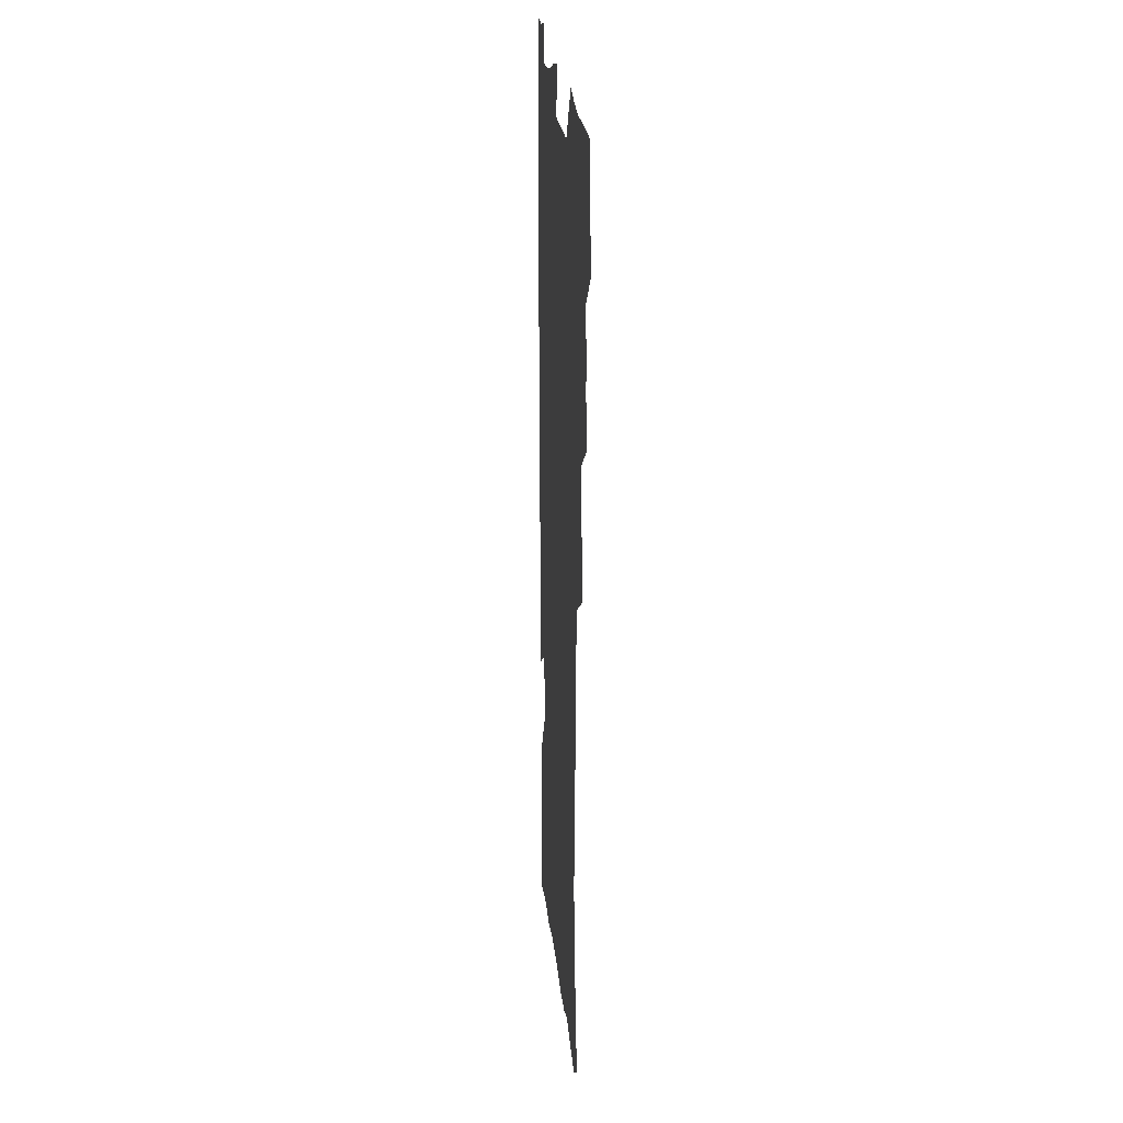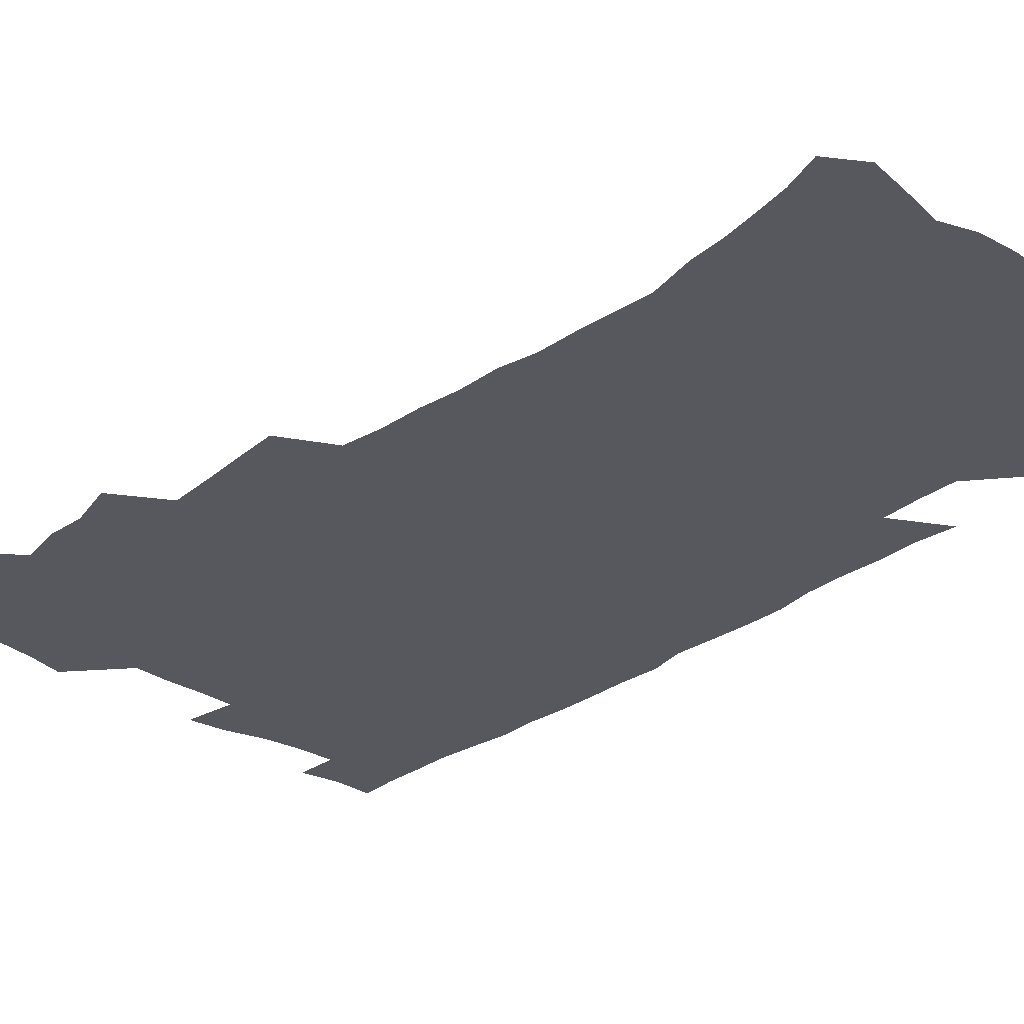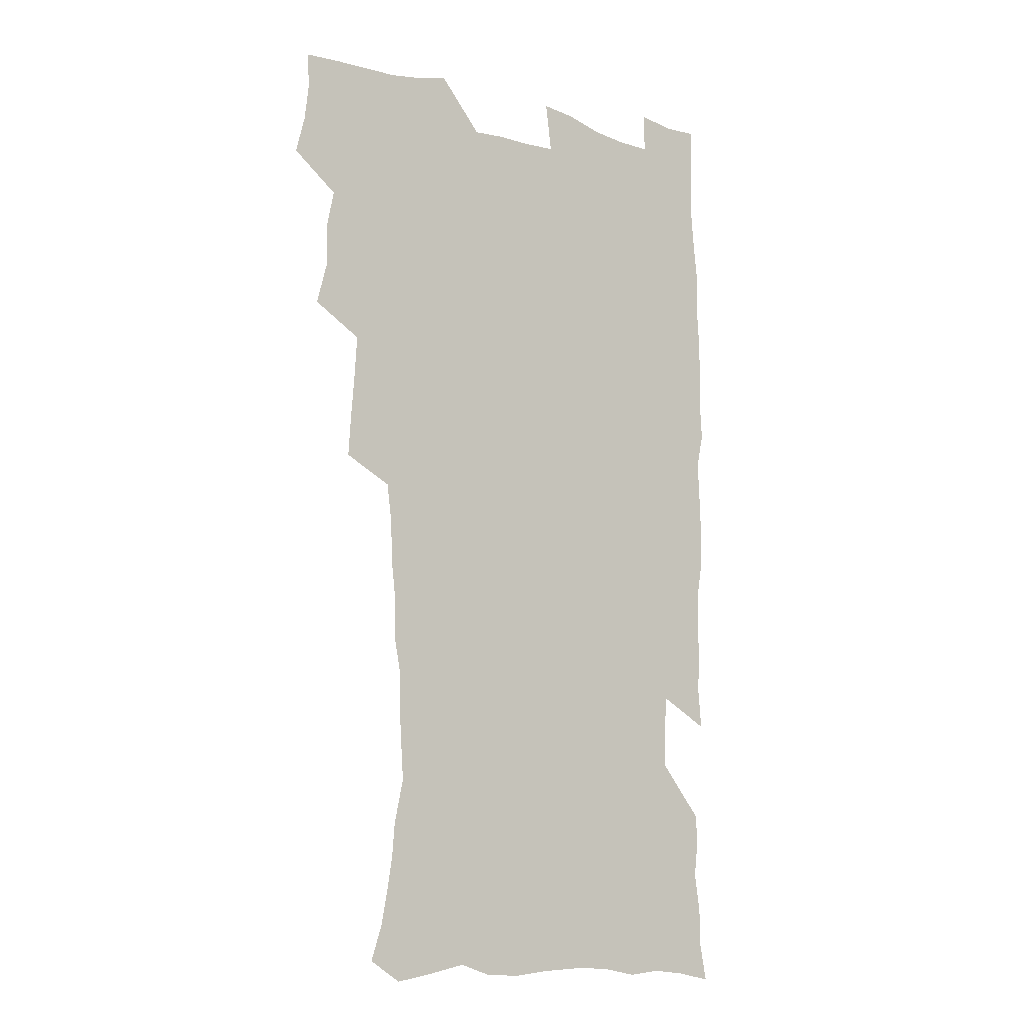
<metadata>
{"format":"obj","ext":"obj","renderer":"f3d","projection":"perspective","resolution":1024,"background":"white","views":[{"elev":19.7,"azim":-95.0,"up":"+Y"},{"elev":-28.9,"azim":-42.7,"up":"+Z"},{"elev":-10.8,"azim":-37.2,"up":"+Y"}]}
</metadata>
<code>
v 475.2 523.4 0
v 479.1 539 0
v 480.9 553.9 0
v 480.3 568.9 0
v 487.2 457.5 0
v 492.1 476 0
v 491.4 491.6 0
v 494.7 508.3 0
v 495.4 523.6 0
v 497.5 538.7 0
v 496.8 553.7 0
v 495.3 569.8 0
v 504.3 392.3 0
v 505.5 410.1 0
v 506.9 427.8 0
v 508 445.1 0
v 509.3 462 0
v 510.4 478.1 0
v 511.3 493.7 0
v 510.7 508.6 0
v 514 524.3 0
v 513.2 538.9 0
v 512.1 553.9 0
v 510.3 570.2 0
v 519.5 179.6 0
v 524.3 194.3 0
v 526.8 207.8 0
v 529.2 222.2 0
v 530.3 236.5 0
v 534.3 254.9 0
v 533.3 268.9 0
v 532.4 284 0
v 532.1 301 0
v 529.4 315.3 0
v 529.3 332.7 0
v 527.4 348.4 0
v 526.8 365.9 0
v 524.7 381.8 0
v 525.4 399.6 0
v 526.6 417 0
v 526.3 432.7 0
v 527.7 449.3 0
v 527.2 464.3 0
v 528.9 480.2 0
v 529.6 495.1 0
v 528.4 509.7 0
v 529.1 524.3 0
v 528.4 539.1 0
v 526.9 554.5 0
v 525.1 570.6 0
v 533.1 171 0
v 540.3 188.1 0
v 541.6 200.8 0
v 544.2 215.8 0
v 549 234.2 0
v 549.4 248.9 0
v 550.1 264.4 0
v 548.5 277.7 0
v 547.9 292.9 0
v 547.9 309.7 0
v 547.3 325.7 0
v 546.4 341.4 0
v 544.5 356 0
v 545.2 373.6 0
v 543 388 0
v 542.7 404 0
v 543.3 420.3 0
v 542.9 435.4 0
v 543.2 450.8 0
v 544.4 466.5 0
v 544 480.9 0
v 545.1 495.9 0
v 546.2 510.2 0
v 545.2 524.3 0
v 543.4 539.7 0
v 541.3 556.3 0
v 539.3 572.9 0
v 548.3 173.7 0
v 553.5 189.3 0
v 558.1 206.6 0
v 562.4 224.9 0
v 563.5 240.2 0
v 565.3 256.9 0
v 565 271.2 0
v 564.1 285.4 0
v 562.6 298.9 0
v 562.2 314.8 0
v 561.9 330.8 0
v 560.4 345.1 0
v 560.8 362.2 0
v 560.1 377.3 0
v 558.6 391.5 0
v 558.5 407 0
v 558.9 422.6 0
v 559.4 438.2 0
v 559.8 453.2 0
v 559.7 467.6 0
v 560.1 482.3 0
v 560.3 496.5 0
v 560.4 510.5 0
v 559.7 524.6 0
v 558.6 539.4 0
v 557.2 554.9 0
v 553.2 576.5 0
v 565.9 177.3 0
v 569.9 193.3 0
v 575 213.4 0
v 577.2 230.1 0
v 577.6 244.7 0
v 578 259.8 0
v 577.7 274 0
v 577.3 288.8 0
v 575.9 302.1 0
v 576.8 320.2 0
v 575.9 334.5 0
v 574.5 348.2 0
v 575.3 365.7 0
v 573.7 379.1 0
v 575.1 396.1 0
v 574.7 410.5 0
v 574.2 424.6 0
v 574.3 439.6 0
v 574.6 454.3 0
v 573.5 468 0
v 574.4 482.8 0
v 574.9 497 0
v 574.5 510.9 0
v 573.7 525.2 0
v 573.7 539 0
v 572.1 554.5 0
v 579.1 173 0
v 585.4 196.3 0
v 588.7 215.2 0
v 589.8 231 0
v 590.4 246.4 0
v 590.6 261.3 0
v 590.9 277.2 0
v 590.2 290.8 0
v 589.6 305.6 0
v 589.7 321.5 0
v 589.2 336.5 0
v 589.2 352.2 0
v 589 367.6 0
v 588.9 382.5 0
v 588.7 397.1 0
v 588.1 410.6 0
v 588.7 426.4 0
v 588.1 440.1 0
v 588.7 455.1 0
v 588.5 469 0
v 588.6 483.1 0
v 589 497.1 0
v 588.9 511.1 0
v 588.4 525.3 0
v 587.7 539.7 0
v 586.5 555.6 0
v 594.9 172 0
v 599.1 194.1 0
v 602.7 218.5 0
v 603.4 234.1 0
v 603.7 249.1 0
v 603.6 263.2 0
v 603.6 277.8 0
v 603.6 293.7 0
v 603.5 309.4 0
v 603 323.3 0
v 603.1 339.3 0
v 602.9 354.4 0
v 602.7 369.1 0
v 602.5 383.5 0
v 602.5 398 0
v 602.5 412.6 0
v 602.6 427.3 0
v 603 442.1 0
v 602.8 455.7 0
v 603 469.9 0
v 603.1 483.6 0
v 602.8 497.4 0
v 603.1 511.3 0
v 602.7 525.5 0
v 602 540.4 0
v 601.3 555.5 0
v 611.9 173.8 0
v 614 195.5 0
v 615.6 217.7 0
v 616.1 233.8 0
v 616.2 249.5 0
v 616.1 262.3 0
v 616.5 280.1 0
v 616.4 293.8 0
v 616.3 309.1 0
v 616.2 324.5 0
v 616.3 341 0
v 616.1 355 0
v 616 369.2 0
v 615.9 383.2 0
v 616.1 398 0
v 616.1 411.8 0
v 616.3 427.2 0
v 616.5 441.8 0
v 616.6 455.7 0
v 616.7 469.9 0
v 616.8 483.8 0
v 617.2 497.7 0
v 617.1 511.6 0
v 617.1 525.4 0
v 616.8 539.8 0
v 615.9 556.4 0
v 613 577.4 0
v 628.5 174.6 0
v 628.7 197.2 0
v 628.9 216.9 0
v 628.9 233.7 0
v 629 248.7 0
v 629.2 265 0
v 629.2 280.1 0
v 629.2 294.3 0
v 629.2 308.6 0
v 629.3 322.9 0
v 629.3 340 0
v 629.3 355 0
v 629.3 369.3 0
v 629.4 384.4 0
v 629.6 398 0
v 629.8 412.5 0
v 630 426.7 0
v 630 441.7 0
v 630.4 455.3 0
v 630.3 470.1 0
v 630.6 483.5 0
v 630.8 497.5 0
v 631.2 511.5 0
v 631.3 525.6 0
v 631.1 540.3 0
v 630.8 555.5 0
v 628.2 575.8 0
v 644.8 174.2 0
v 643 197 0
v 642.3 215.9 0
v 642.1 231.7 0
v 641.8 248.2 0
v 642.1 262.9 0
v 641.8 279.1 0
v 641.9 294.3 0
v 642.3 307.8 0
v 642.2 325.3 0
v 642.3 339.6 0
v 642.5 354.1 0
v 642.8 368.4 0
v 642.9 383.1 0
v 643.1 397.5 0
v 643.1 412.3 0
v 644 425.6 0
v 643.7 440.9 0
v 644.3 454.9 0
v 644 469.6 0
v 644.3 483.5 0
v 645.1 497.3 0
v 645.3 511.3 0
v 645.8 525.3 0
v 646.1 539.3 0
v 645.7 554.8 0
v 644.9 571.6 0
v 661.1 171.1 0
v 657.7 194.8 0
v 655.9 214.1 0
v 655.4 229.9 0
v 656 243.7 0
v 654.9 261.6 0
v 655 276.6 0
v 655.1 291.8 0
v 655.3 307.2 0
v 655.8 322.2 0
v 656 337.1 0
v 656.4 351.7 0
v 656.3 367 0
v 656.5 381.7 0
v 656.9 396.2 0
v 657.1 410.8 0
v 657.6 425.1 0
v 659.4 438.4 0
v 658.5 454.1 0
v 659.3 468 0
v 658.9 482.7 0
v 659 497 0
v 658.9 511 0
v 660.5 525.1 0
v 660.2 539.5 0
v 660.4 554.2 0
v 660.2 570 0
v 675.8 172.7 0
v 673.6 190.1 0
v 670.5 210.5 0
v 669.8 226.2 0
v 668.8 242.6 0
v 668.6 257.5 0
v 668.4 272.9 0
v 668.6 288.4 0
v 669.7 302.9 0
v 669.5 319 0
v 671.4 332.2 0
v 670.6 348.8 0
v 671 363.6 0
v 671.4 378.5 0
v 672.5 392.6 0
v 672.1 408.3 0
v 671.9 423.4 0
v 673.1 437.6 0
v 672.7 452.9 0
v 673.4 467.1 0
v 673.2 482 0
v 673.5 496.3 0
v 676.2 510.5 0
v 675.6 525 0
v 674.9 539.7 0
v 675 554.3 0
v 675.1 569.9 0
v 674.9 586.9 0
v 690.9 171.1 0
v 687.1 190.2 0
v 685.3 206.6 0
v 685.1 221.2 0
v 683.3 238 0
v 682 253.6 0
v 682.8 266.9 0
v 683 282.7 0
v 684.2 298.2 0
v 684.4 314.1 0
v 685 329.4 0
v 685.4 344.6 0
v 686.2 359.4 0
v 686.7 374.4 0
v 688.3 388.7 0
v 688 404.5 0
v 688.1 419.9 0
v 689.2 434.6 0
v 688.7 450.2 0
v 688.6 465.2 0
v 690.3 479.6 0
v 689.6 494.8 0
v 691.3 509.4 0
v 690.2 525.1 0
v 690 539.7 0
v 689.5 554.1 0
v 690.1 569.1 0
v 690.7 584.5 0
v 706.3 168.1 0
v 702.9 185.8 0
v 703.1 199.8 0
v 700.6 216.1 0
v 702.1 228.9 0
v 702 243.2 0
v 706.2 286 0
v 704.7 303.7 0
v 705.6 319.2 0
v 705.1 335.7 0
v 705.7 351.2 0
v 708.2 365.5 0
v 708.3 381.2 0
v 707.7 397.6 0
v 706.9 414.2 0
v 710 428.5 0
v 709.1 444.8 0
v 709.3 460.5 0
v 709.3 476.1 0
v 708.1 492.1 0
v 708.8 507.3 0
v 707 523.6 0
v 705.6 539.5 0
v 705.8 554.5 0
v 705.6 569.3 0
v 706.4 585.2 0
f 8 9 1
f 1 9 2
f 9 10 2
f 2 10 3
f 10 11 3
f 3 11 4
f 11 12 4
f 16 17 5
f 5 17 6
f 17 18 6
f 6 18 7
f 18 19 7
f 7 19 8
f 19 20 8
f 8 20 9
f 20 21 9
f 9 21 10
f 21 22 10
f 10 22 11
f 22 23 11
f 11 23 12
f 23 24 12
f 38 39 13
f 13 39 14
f 39 40 14
f 14 40 15
f 40 41 15
f 15 41 16
f 41 42 16
f 16 42 17
f 42 43 17
f 17 43 18
f 43 44 18
f 18 44 19
f 44 45 19
f 19 45 20
f 45 46 20
f 20 46 21
f 46 47 21
f 21 47 22
f 47 48 22
f 22 48 23
f 48 49 23
f 23 49 24
f 49 50 24
f 51 52 25
f 25 52 26
f 52 53 26
f 26 53 27
f 53 54 27
f 27 54 28
f 54 55 28
f 28 55 29
f 55 56 29
f 29 56 30
f 56 57 30
f 30 57 31
f 57 58 31
f 31 58 32
f 58 59 32
f 32 59 33
f 59 60 33
f 33 60 34
f 60 61 34
f 34 61 35
f 61 62 35
f 35 62 36
f 62 63 36
f 36 63 37
f 63 64 37
f 37 64 38
f 64 65 38
f 38 65 39
f 65 66 39
f 39 66 40
f 66 67 40
f 40 67 41
f 67 68 41
f 41 68 42
f 68 69 42
f 42 69 43
f 69 70 43
f 43 70 44
f 70 71 44
f 44 71 45
f 71 72 45
f 45 72 46
f 72 73 46
f 46 73 47
f 73 74 47
f 47 74 48
f 74 75 48
f 48 75 49
f 75 76 49
f 49 76 50
f 76 77 50
f 51 78 52
f 78 79 52
f 52 79 53
f 79 80 53
f 53 80 54
f 80 81 54
f 54 81 55
f 81 82 55
f 55 82 56
f 82 83 56
f 56 83 57
f 83 84 57
f 57 84 58
f 84 85 58
f 58 85 59
f 85 86 59
f 59 86 60
f 86 87 60
f 60 87 61
f 87 88 61
f 61 88 62
f 88 89 62
f 62 89 63
f 89 90 63
f 63 90 64
f 90 91 64
f 64 91 65
f 91 92 65
f 65 92 66
f 92 93 66
f 66 93 67
f 93 94 67
f 67 94 68
f 94 95 68
f 68 95 69
f 95 96 69
f 69 96 70
f 96 97 70
f 70 97 71
f 97 98 71
f 71 98 72
f 98 99 72
f 72 99 73
f 99 100 73
f 73 100 74
f 100 101 74
f 74 101 75
f 101 102 75
f 75 102 76
f 102 103 76
f 76 103 77
f 103 104 77
f 78 105 79
f 105 106 79
f 79 106 80
f 106 107 80
f 80 107 81
f 107 108 81
f 81 108 82
f 108 109 82
f 82 109 83
f 109 110 83
f 83 110 84
f 110 111 84
f 84 111 85
f 111 112 85
f 85 112 86
f 112 113 86
f 86 113 87
f 113 114 87
f 87 114 88
f 114 115 88
f 88 115 89
f 115 116 89
f 89 116 90
f 116 117 90
f 90 117 91
f 117 118 91
f 91 118 92
f 118 119 92
f 92 119 93
f 119 120 93
f 93 120 94
f 120 121 94
f 94 121 95
f 121 122 95
f 95 122 96
f 122 123 96
f 96 123 97
f 123 124 97
f 97 124 98
f 124 125 98
f 98 125 99
f 125 126 99
f 99 126 100
f 126 127 100
f 100 127 101
f 127 128 101
f 101 128 102
f 128 129 102
f 102 129 103
f 129 130 103
f 103 130 104
f 105 131 106
f 131 132 106
f 106 132 107
f 132 133 107
f 107 133 108
f 133 134 108
f 108 134 109
f 134 135 109
f 109 135 110
f 135 136 110
f 110 136 111
f 136 137 111
f 111 137 112
f 137 138 112
f 112 138 113
f 138 139 113
f 113 139 114
f 139 140 114
f 114 140 115
f 140 141 115
f 115 141 116
f 141 142 116
f 116 142 117
f 142 143 117
f 117 143 118
f 143 144 118
f 118 144 119
f 144 145 119
f 119 145 120
f 145 146 120
f 120 146 121
f 146 147 121
f 121 147 122
f 147 148 122
f 122 148 123
f 148 149 123
f 123 149 124
f 149 150 124
f 124 150 125
f 150 151 125
f 125 151 126
f 151 152 126
f 126 152 127
f 152 153 127
f 127 153 128
f 153 154 128
f 128 154 129
f 154 155 129
f 129 155 130
f 155 156 130
f 131 157 132
f 157 158 132
f 132 158 133
f 158 159 133
f 133 159 134
f 159 160 134
f 134 160 135
f 160 161 135
f 135 161 136
f 161 162 136
f 136 162 137
f 162 163 137
f 137 163 138
f 163 164 138
f 138 164 139
f 164 165 139
f 139 165 140
f 165 166 140
f 140 166 141
f 166 167 141
f 141 167 142
f 167 168 142
f 142 168 143
f 168 169 143
f 143 169 144
f 169 170 144
f 144 170 145
f 170 171 145
f 145 171 146
f 171 172 146
f 146 172 147
f 172 173 147
f 147 173 148
f 173 174 148
f 148 174 149
f 174 175 149
f 149 175 150
f 175 176 150
f 150 176 151
f 176 177 151
f 151 177 152
f 177 178 152
f 152 178 153
f 178 179 153
f 153 179 154
f 179 180 154
f 154 180 155
f 180 181 155
f 155 181 156
f 181 182 156
f 157 183 158
f 183 184 158
f 158 184 159
f 184 185 159
f 159 185 160
f 185 186 160
f 160 186 161
f 186 187 161
f 161 187 162
f 187 188 162
f 162 188 163
f 188 189 163
f 163 189 164
f 189 190 164
f 164 190 165
f 190 191 165
f 165 191 166
f 191 192 166
f 166 192 167
f 192 193 167
f 167 193 168
f 193 194 168
f 168 194 169
f 194 195 169
f 169 195 170
f 195 196 170
f 170 196 171
f 196 197 171
f 171 197 172
f 197 198 172
f 172 198 173
f 198 199 173
f 173 199 174
f 199 200 174
f 174 200 175
f 200 201 175
f 175 201 176
f 201 202 176
f 176 202 177
f 202 203 177
f 177 203 178
f 203 204 178
f 178 204 179
f 204 205 179
f 179 205 180
f 205 206 180
f 180 206 181
f 206 207 181
f 181 207 182
f 207 208 182
f 183 210 184
f 210 211 184
f 184 211 185
f 211 212 185
f 185 212 186
f 212 213 186
f 186 213 187
f 213 214 187
f 187 214 188
f 214 215 188
f 188 215 189
f 215 216 189
f 189 216 190
f 216 217 190
f 190 217 191
f 217 218 191
f 191 218 192
f 218 219 192
f 192 219 193
f 219 220 193
f 193 220 194
f 220 221 194
f 194 221 195
f 221 222 195
f 195 222 196
f 222 223 196
f 196 223 197
f 223 224 197
f 197 224 198
f 224 225 198
f 198 225 199
f 225 226 199
f 199 226 200
f 226 227 200
f 200 227 201
f 227 228 201
f 201 228 202
f 228 229 202
f 202 229 203
f 229 230 203
f 203 230 204
f 230 231 204
f 204 231 205
f 231 232 205
f 205 232 206
f 232 233 206
f 206 233 207
f 233 234 207
f 207 234 208
f 234 235 208
f 208 235 209
f 235 236 209
f 210 237 211
f 237 238 211
f 211 238 212
f 238 239 212
f 212 239 213
f 239 240 213
f 213 240 214
f 240 241 214
f 214 241 215
f 241 242 215
f 215 242 216
f 242 243 216
f 216 243 217
f 243 244 217
f 217 244 218
f 244 245 218
f 218 245 219
f 245 246 219
f 219 246 220
f 246 247 220
f 220 247 221
f 247 248 221
f 221 248 222
f 248 249 222
f 222 249 223
f 249 250 223
f 223 250 224
f 250 251 224
f 224 251 225
f 251 252 225
f 225 252 226
f 252 253 226
f 226 253 227
f 253 254 227
f 227 254 228
f 254 255 228
f 228 255 229
f 255 256 229
f 229 256 230
f 256 257 230
f 230 257 231
f 257 258 231
f 231 258 232
f 258 259 232
f 232 259 233
f 259 260 233
f 233 260 234
f 260 261 234
f 234 261 235
f 261 262 235
f 235 262 236
f 262 263 236
f 237 264 238
f 264 265 238
f 238 265 239
f 265 266 239
f 239 266 240
f 266 267 240
f 240 267 241
f 267 268 241
f 241 268 242
f 268 269 242
f 242 269 243
f 269 270 243
f 243 270 244
f 270 271 244
f 244 271 245
f 271 272 245
f 245 272 246
f 272 273 246
f 246 273 247
f 273 274 247
f 247 274 248
f 274 275 248
f 248 275 249
f 275 276 249
f 249 276 250
f 276 277 250
f 250 277 251
f 277 278 251
f 251 278 252
f 278 279 252
f 252 279 253
f 279 280 253
f 253 280 254
f 280 281 254
f 254 281 255
f 281 282 255
f 255 282 256
f 282 283 256
f 256 283 257
f 283 284 257
f 257 284 258
f 284 285 258
f 258 285 259
f 285 286 259
f 259 286 260
f 286 287 260
f 260 287 261
f 287 288 261
f 261 288 262
f 288 289 262
f 262 289 263
f 289 290 263
f 264 291 265
f 291 292 265
f 265 292 266
f 292 293 266
f 266 293 267
f 293 294 267
f 267 294 268
f 294 295 268
f 268 295 269
f 295 296 269
f 269 296 270
f 296 297 270
f 270 297 271
f 297 298 271
f 271 298 272
f 298 299 272
f 272 299 273
f 299 300 273
f 273 300 274
f 300 301 274
f 274 301 275
f 301 302 275
f 275 302 276
f 302 303 276
f 276 303 277
f 303 304 277
f 277 304 278
f 304 305 278
f 278 305 279
f 305 306 279
f 279 306 280
f 306 307 280
f 280 307 281
f 307 308 281
f 281 308 282
f 308 309 282
f 282 309 283
f 309 310 283
f 283 310 284
f 310 311 284
f 284 311 285
f 311 312 285
f 285 312 286
f 312 313 286
f 286 313 287
f 313 314 287
f 287 314 288
f 314 315 288
f 288 315 289
f 315 316 289
f 289 316 290
f 316 317 290
f 291 319 292
f 319 320 292
f 292 320 293
f 320 321 293
f 293 321 294
f 321 322 294
f 294 322 295
f 322 323 295
f 295 323 296
f 323 324 296
f 296 324 297
f 324 325 297
f 297 325 298
f 325 326 298
f 298 326 299
f 326 327 299
f 299 327 300
f 327 328 300
f 300 328 301
f 328 329 301
f 301 329 302
f 329 330 302
f 302 330 303
f 330 331 303
f 303 331 304
f 331 332 304
f 304 332 305
f 332 333 305
f 305 333 306
f 333 334 306
f 306 334 307
f 334 335 307
f 307 335 308
f 335 336 308
f 308 336 309
f 336 337 309
f 309 337 310
f 337 338 310
f 310 338 311
f 338 339 311
f 311 339 312
f 339 340 312
f 312 340 313
f 340 341 313
f 313 341 314
f 341 342 314
f 314 342 315
f 342 343 315
f 315 343 316
f 343 344 316
f 316 344 317
f 344 345 317
f 317 345 318
f 345 346 318
f 319 347 320
f 347 348 320
f 320 348 321
f 348 349 321
f 321 349 322
f 349 350 322
f 322 350 323
f 350 351 323
f 323 351 324
f 351 352 324
f 324 352 325
f 327 353 328
f 353 354 328
f 328 354 329
f 354 355 329
f 329 355 330
f 355 356 330
f 330 356 331
f 356 357 331
f 331 357 332
f 357 358 332
f 332 358 333
f 358 359 333
f 333 359 334
f 359 360 334
f 334 360 335
f 360 361 335
f 335 361 336
f 361 362 336
f 336 362 337
f 362 363 337
f 337 363 338
f 363 364 338
f 338 364 339
f 364 365 339
f 339 365 340
f 365 366 340
f 340 366 341
f 366 367 341
f 341 367 342
f 367 368 342
f 342 368 343
f 368 369 343
f 343 369 344
f 369 370 344
f 344 370 345
f 370 371 345
f 345 371 346
f 371 372 346

</code>
